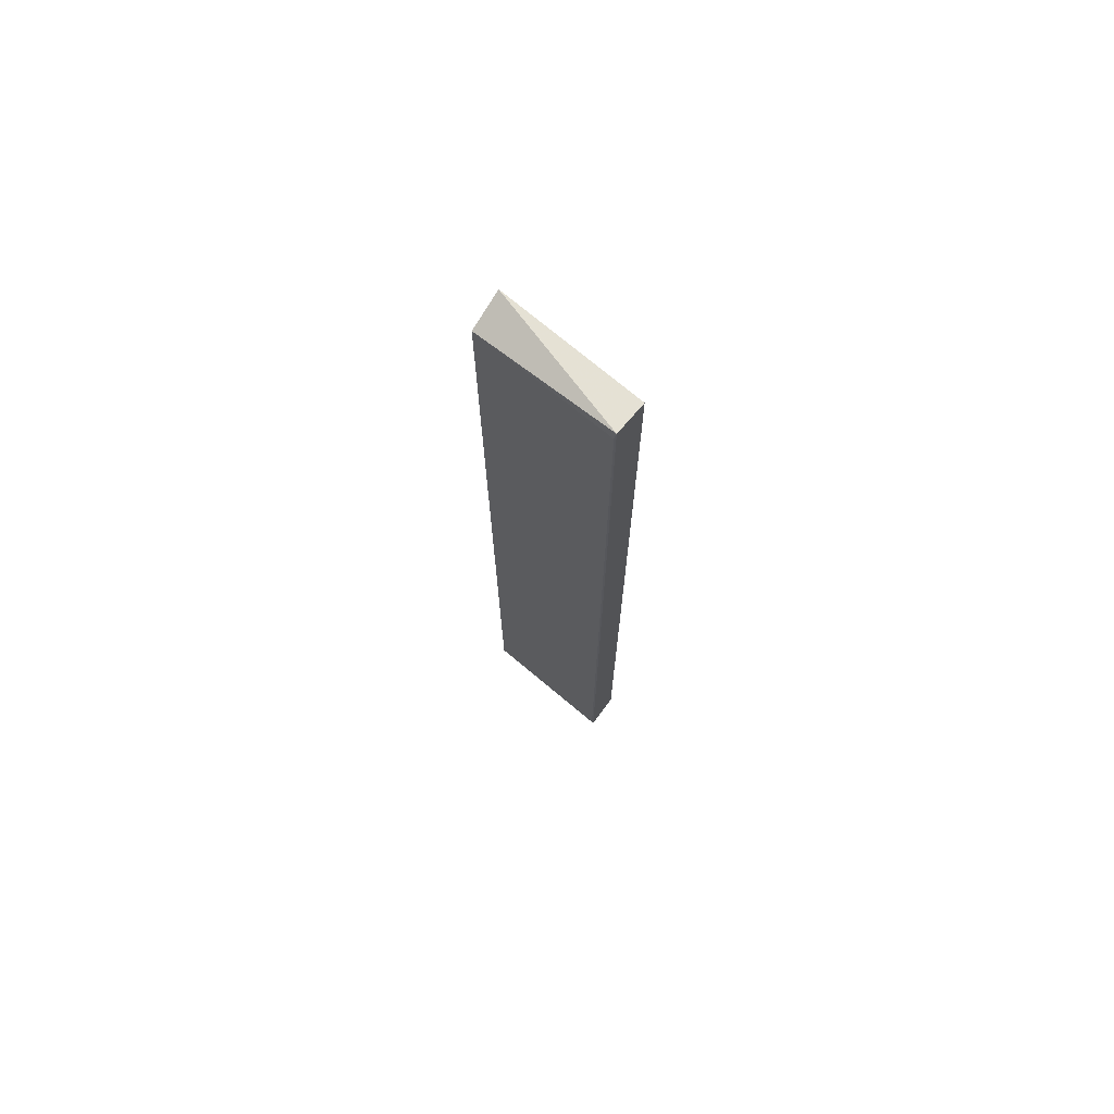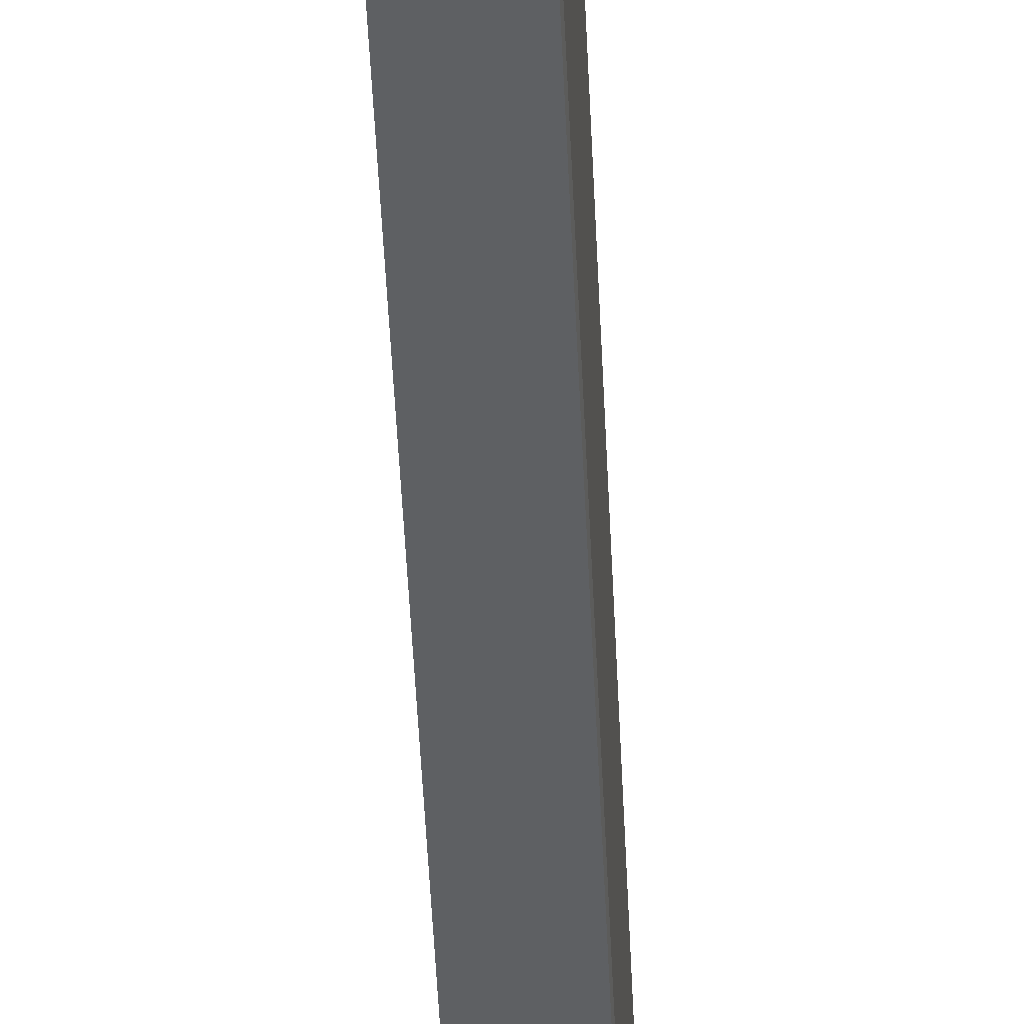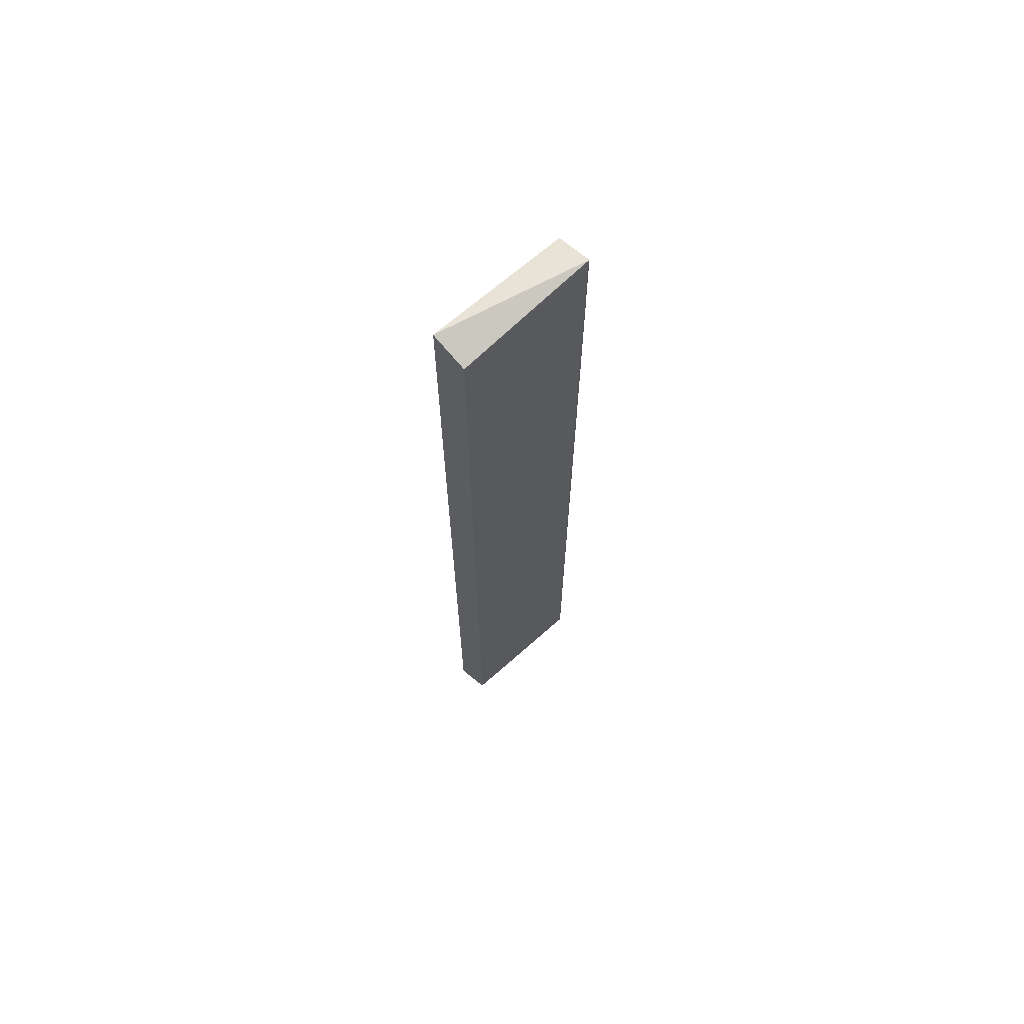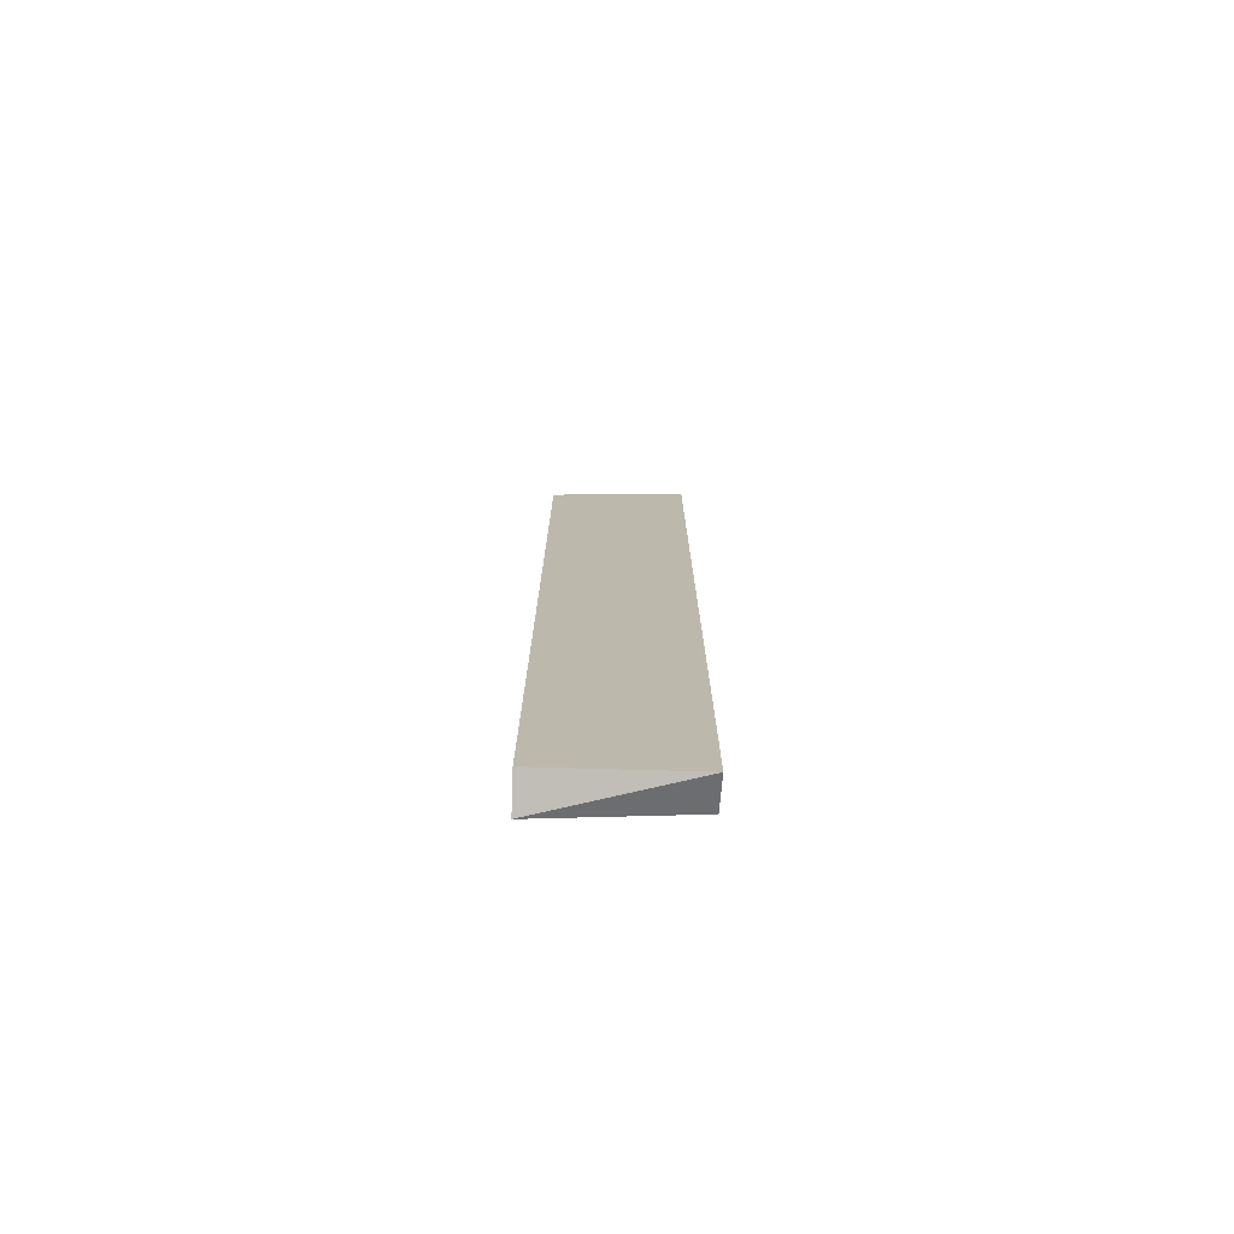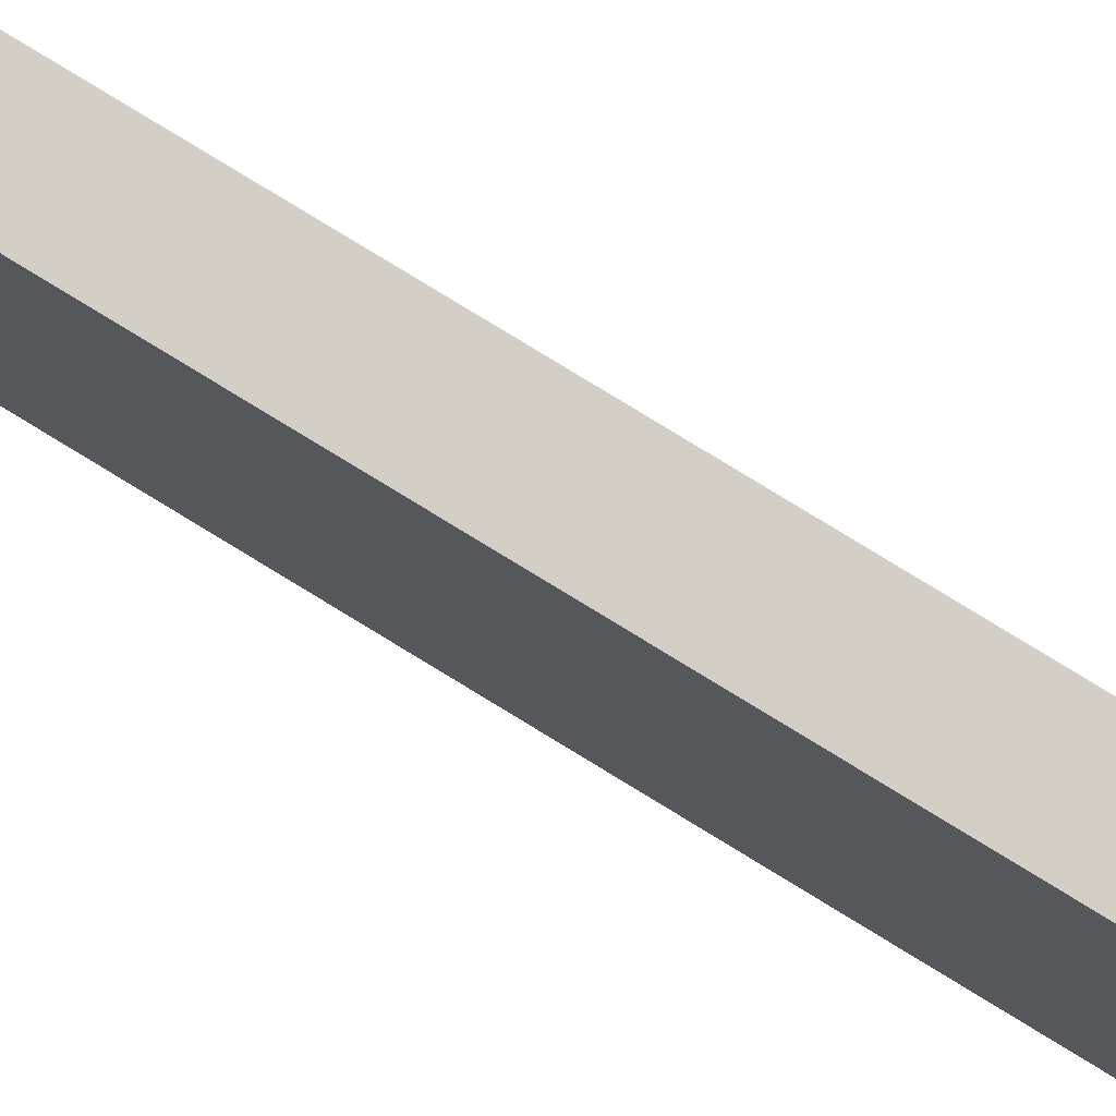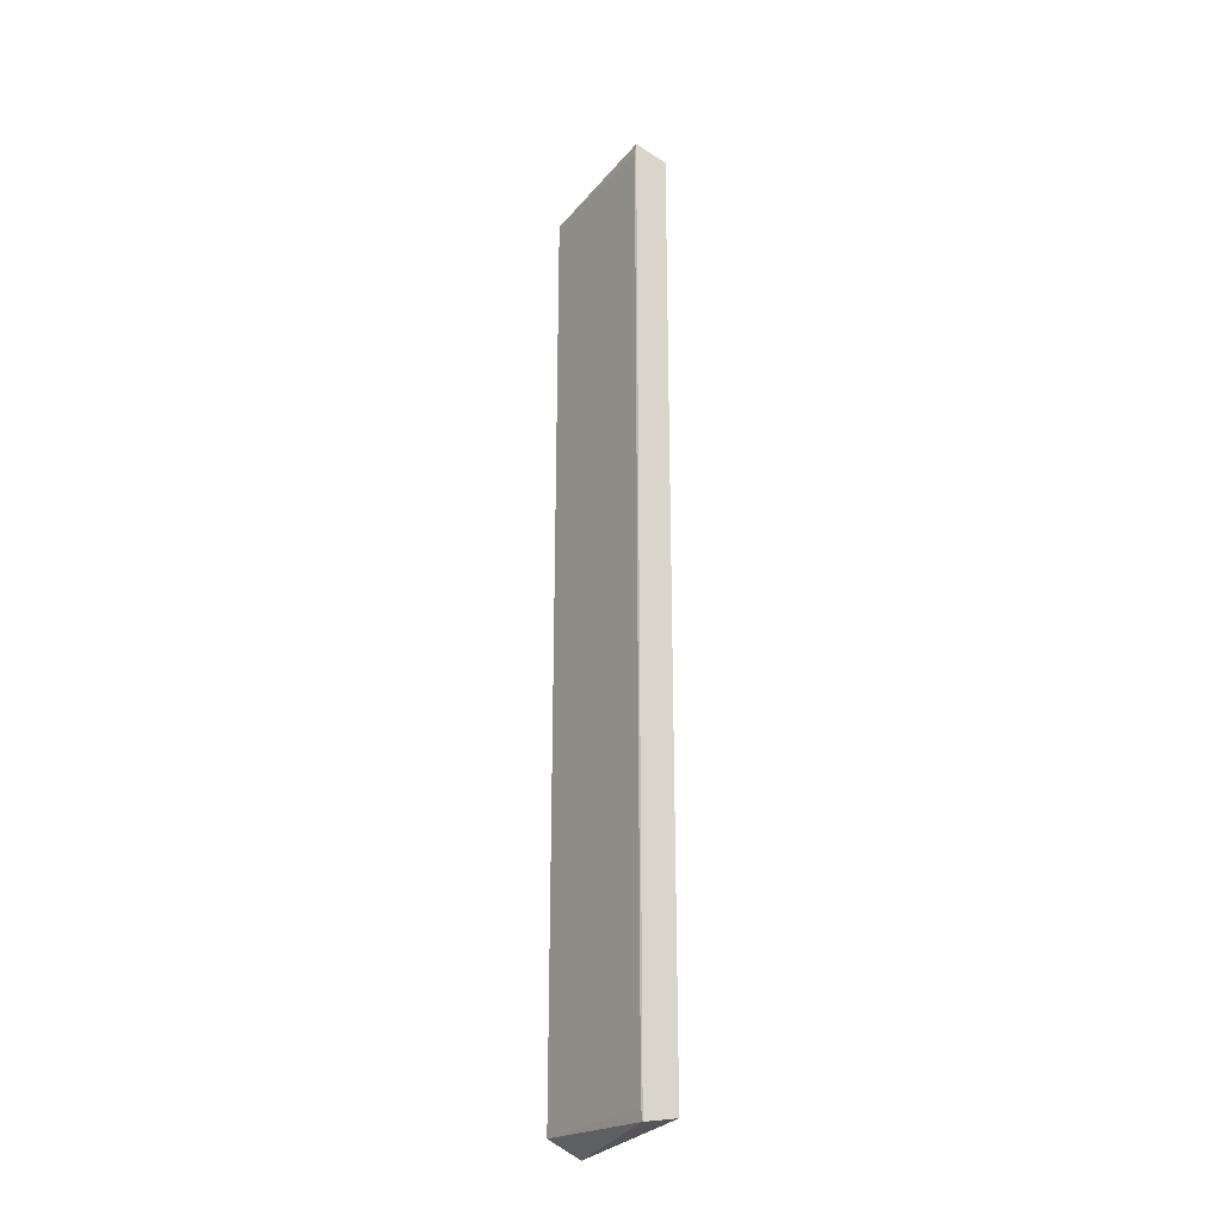
<metadata>
{"format":"obj","ext":"obj","renderer":"f3d","projection":"perspective","resolution":1024,"background":"white","views":[{"elev":71.9,"azim":-50.6,"up":"+Z"},{"elev":-42.5,"azim":-177.7,"up":"+Y"},{"elev":68.1,"azim":-132.5,"up":"+Z"},{"elev":-75.3,"azim":90.0,"up":"+Z"},{"elev":77.5,"azim":-58.4,"up":"+Y"},{"elev":-26.2,"azim":-33.1,"up":"+Z"}]}
</metadata>
<code>
v -0.1629 0.3957 -0.2962
v -0.1629 0.3957 0.3836
v -0.1633 0.4968 0.3753
v -0.1633 0.4968 -0.2879
v -0.1633 0.3969 0.3753
v -0.1633 0.3969 -0.2879
v -0.1377 0.3964 0.3785
v -0.1377 0.3964 -0.2911
v -0.1377 0.401 0.3026
v -0.1382 0.4983 -0.2977
v -0.1382 0.4983 0.3851
f 7 8 9
f 11 10 3
f 6 1 2
f 7 11 2
f 1 7 2
f 11 3 2
f 1 10 8
f 7 1 8
f 1 6 4
f 10 1 4
f 6 3 4
f 3 10 4
f 3 6 5
f 6 2 5
f 2 3 5
f 10 11 9
f 11 7 9
f 8 10 9

</code>
